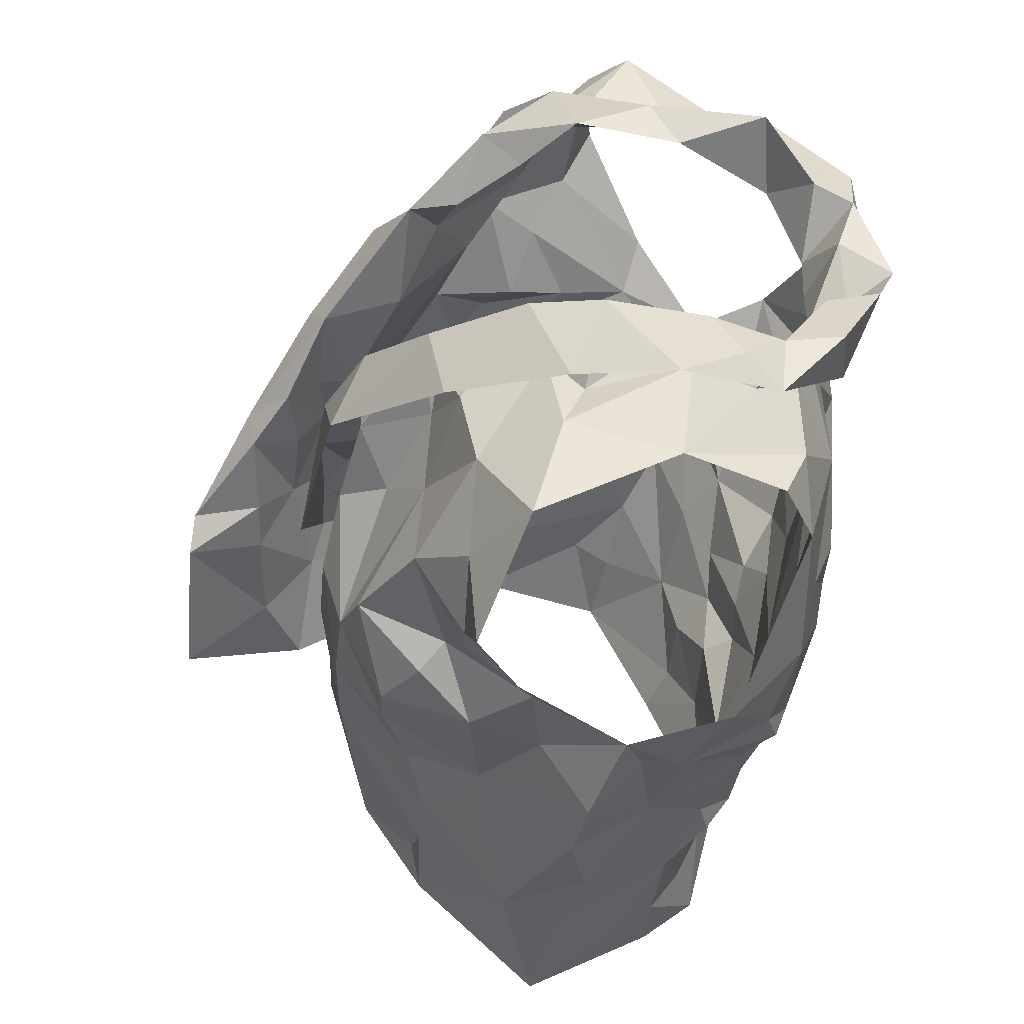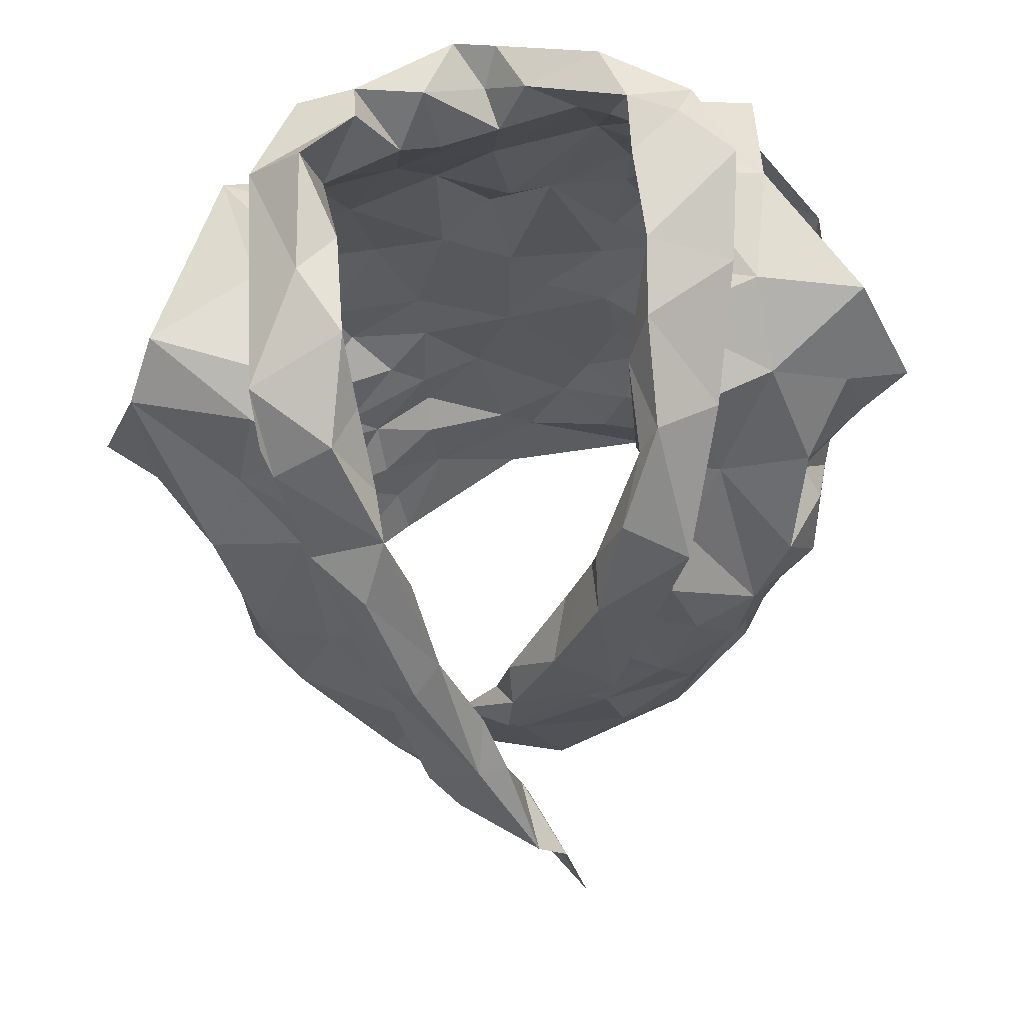
<metadata>
{"format":"obj","ext":"obj","renderer":"f3d","projection":"perspective","resolution":1024,"background":"white","views":[{"elev":45.1,"azim":94.2,"up":"+Y"},{"elev":69.9,"azim":-9.3,"up":"+Y"}]}
</metadata>
<code>
v -0.9377 0.02367 0.02895
v -0.9313 0.03808 0.02516
v -0.9169 0.1314 0.03379
v -0.9137 0.1492 0.0205
v -0.8997 0.1844 0.003855
v -0.8848 0.197 -0.001405
v -0.8987 0.1277 -0.05352
v -0.8907 0.1092 -0.03694
v -0.8995 0.05978 -0.03612
v -0.9002 0.03418 -0.02714
v -0.929 0.01131 0.02552
v -0.9041 0.039 -0.007565
v -0.8876 0.1743 -0.01409
v -0.8991 0.1562 -0.01768
v -0.8936 0.1418 -0.04852
v -0.9058 0.1246 -0.01989
v -0.9304 0.05878 0.0231
v -0.8943 0.0845 -0.03149
v -0.8932 0.1353 -0.04605
v -0.9058 0.1723 0.005139
v -0.9065 0.1331 0.003601
v -0.9193 0.1579 0.01216
v -0.9186 0.09054 0.001975
v -1.094 0.02942 0.02099
v -1.097 0.06027 0.02244
v -1.118 0.117 0.02848
v -1.155 0.1886 -0.02198
v -1.126 0.114 -0.0688
v -1.118 0.08548 -0.06445
v -1.113 0.06198 -0.05341
v -1.1 0.009943 -0.0358
v -1.097 -0.0166 -0.02981
v -1.09 0.003163 0.02922
v -1.103 0.01661 -0.0227
v -1.095 -0.00126 0.0148
v -1.122 0.137 -0.01395
v -1.14 0.1499 -0.04254
v -1.102 0.06636 0.005669
v -1.1 0.02958 -0.005987
v -1.122 0.118 -0.05127
v -1.114 0.1428 0.005362
v -1.128 0.1344 -0.03773
v -1.121 0.1145 0.008163
v -1.11 0.09362 -0.0242
v -1.107 0.0369 -0.04146
v -0.9705 0.2036 0.05376
v -0.9457 0.2507 -0.0904
v -1.028 0.2212 -0.1232
v -1.02 0.2384 -0.1274
v -1.011 0.2306 -0.113
v -1.008 0.2238 -0.1007
v -0.957 0.2497 -0.06259
v -0.9529 0.241 -0.02983
v -0.9686 0.2393 -0.01652
v -0.9774 0.1968 0.04504
v -1 0.1811 0.0431
v -0.9896 0.1475 0.05198
v -1.018 0.1382 0.05081
v -0.9987 0.243 -0.1049
v -1.049 0.08376 0.0583
v -1.006 0.2411 -0.1227
v -0.9734 0.2499 -0.1099
v -0.9796 0.2274 -0.1114
v -1.033 0.09341 0.07026
v -0.9955 0.1282 0.07136
v -1.035 0.1017 0.05721
v -0.9714 0.2621 -0.0348
v -0.9702 0.2584 -0.06761
v -1.031 0.1293 0.05899
v -1.009 0.1615 0.047
v -0.9557 0.2342 0.01447
v -0.9827 0.2194 0.01906
v -0.9818 0.2372 -0.003925
v -0.9447 0.2544 -0.02569
v -0.9381 0.2642 -0.05908
v -0.953 0.2596 -0.07891
v -0.9817 0.2327 -0.1002
v -1.031 0.1157 0.06818
v -1.016 0.1508 0.06576
v -0.9915 0.2159 0.04431
v -0.9999 0.1964 0.04585
v -0.9605 0.2457 -0.04145
v -0.9673 0.2523 -0.09098
v -1.001 0.1838 0.06062
v -0.9829 0.2287 0.0243
v -0.9771 0.2397 0.02124
v -0.9753 0.2558 -0.01067
v -0.9232 0.2305 -0.09305
v -1.045 0.02519 0.05459
v -1.053 0.04065 0.0559
v -1.011 0.01889 0.0637
v -0.9624 0.2264 0.0101
v -0.9265 0.2411 -0.06123
v -0.9579 0.2402 -0.08287
v -0.9019 0.2375 -0.01715
v -0.9613 0.01375 0.0489
v -1.014 0.1102 0.05736
v -1.026 0.05671 0.06177
v -0.9312 0.08516 0.02812
v -0.9362 0.2426 -0.02415
v -0.9879 0.0534 0.06355
v -0.9271 0.1107 0.03588
v -1.003 0.1325 0.05583
v -0.9739 0.1682 0.05287
v -0.93 0.1617 0.04174
v -0.9751 0.2067 0.02084
v -0.9424 0.139 0.05028
v -0.9081 0.2105 0.002795
v -0.9677 0.1787 0.03581
v -0.9612 0.07116 0.05605
v -0.9955 0.08441 0.06361
v -0.975 0.1089 0.06269
v -0.9472 0.1106 0.05381
v -0.9647 0.1424 0.05883
v -0.9532 0.1937 0.02142
v -0.923 0.1924 0.02162
v -0.9349 0.2261 0.002458
v -1.055 0.09537 0.09703
v -1.092 0.1995 0.03225
v -1.102 0.236 0.006847
v -1.029 0.2188 -0.09997
v -1.042 0.2221 -0.09909
v -1.091 0.2387 -0.01619
v -1.079 0.2015 0.02891
v -1.061 0.1811 0.04115
v -1.06 0.1608 0.05169
v -1.061 0.1416 0.05989
v -1.044 0.1474 0.08148
v -1.048 0.1219 0.07978
v -1.038 0.129 0.09448
v -1.032 0.2397 -0.1098
v -1.055 0.2392 -0.1152
v -1.077 0.2002 0.05165
v -1.02 0.08731 0.1191
v -1.076 0.2577 -0.08436
v -1.064 0.1045 0.08765
v -1.048 0.1346 0.09688
v -1.093 0.2419 -0.08761
v -1.071 0.2553 -0.02063
v -1.074 0.2349 -0.1152
v -1.07 0.2299 -0.08661
v -1.1 0.2269 0.01316
v -1.068 0.2204 0.02051
v -1.068 0.2172 0.03739
v -1.08 0.2423 0.01248
v -1.07 0.2377 -0.001649
v -1.078 0.1522 0.06349
v -1.03 0.09733 0.1179
v -1.082 0.2557 -0.04484
v -1.103 0.2453 -0.0106
v -1.065 0.1679 0.07547
v -1.068 0.2511 -0.05568
v -1.056 0.1752 0.06795
v -1.056 0.2457 -0.1015
v -1.068 0.009691 0.04911
v -1.012 0.0361 0.123
v -1.027 0.05162 0.09396
v -1.088 0.2335 -0.06929
v -1.132 0.2392 -0.03584
v -1.142 0.2233 -0.02166
v -1.029 0.08402 0.09416
v -1.086 0.2302 0.008052
v -1.094 0.08386 0.04207
v -1.034 0.02028 0.08368
v -1.121 0.1312 0.01593
v -1.058 0.1427 0.07233
v -1.104 0.2313 -0.00591
v -1.126 0.163 -0.002361
v -1.095 0.18 0.01968
v -1.112 0.2005 0.001898
v -1.108 0.08958 0.02151
v -1.115 0.1394 0.03377
v -1.096 0.2376 -0.05331
v -1.054 0.09039 0.08411
v -1.032 0.1013 0.09367
v -1.092 0.1429 0.04302
v -1.104 0.1208 0.04851
v -1.076 0.04529 0.05503
v -1.052 0.05223 0.07915
v -1.141 0.1773 -0.0127
v -1.125 0.1771 0.0144
v -1.075 0.08392 0.0684
v -1.065 0.1206 0.07101
v -0.9206 0.1187 -0.09794
v -0.9283 0.08545 -0.08605
v -0.933 0.05115 -0.07832
v -0.9275 0.008554 -0.0602
v -0.8975 -0.002827 -0.01767
v -0.8941 0.1582 -0.08183
v -0.9097 0.09002 -0.0567
v -0.899 0.1269 -0.06636
v -0.9252 0.03809 -0.06421
v -0.9156 0.0079 -0.04629
v -1.096 0.1517 -0.1103
v -1.102 0.1323 -0.1084
v -1.054 0.06047 -0.09006
v -1.074 0.04673 -0.07728
v -1.062 0.01478 -0.06609
v -1.058 -0.009192 -0.06335
v -1.056 -0.02693 -0.05535
v -1.122 0.1228 -0.06642
v -1.126 0.1353 -0.09194
v -1.089 0.072 -0.07891
v -1.101 0.122 -0.09987
v -1.107 0.1076 -0.08633
v -1.082 0.01979 -0.05887
v -1.089 0.05293 -0.0659
v -1.01 0.197 -0.1071
v -1.004 0.1674 -0.1051
v -1.003 0.1129 -0.1059
v -0.9905 0.09461 -0.1013
v -1.054 0.1217 -0.1134
v -1.039 0.07304 -0.09803
v -1.04 0.0332 -0.08737
v -1.042 0.02477 -0.07656
v -1.039 -0.004229 -0.07463
v -1.103 0.214 -0.1001
v -1.077 0.2117 -0.09843
v -1.007 -0.02821 -0.07873
v -1.111 0.1685 -0.1078
v -1.011 0.01346 -0.08289
v -1.019 0.04782 -0.09506
v -1.063 0.03173 -0.07751
v -1.042 0.05124 -0.08741
v -1.068 0.07524 -0.09998
v -1.043 0.1915 -0.1088
v -1.088 0.221 -0.08946
v -0.9984 -0.004042 -0.08474
v -1.005 0.07494 -0.09847
v -1.01 0.1441 -0.1159
v -1.04 0.09141 -0.104
v -1.061 0.1549 -0.1144
v -1.093 0.1041 -0.1044
v -1.085 0.1224 -0.1135
v -1.072 0.1822 -0.11
v -1.029 0.1731 -0.1136
v -1.076 0.09242 -0.1034
v -1.029 0.131 -0.1088
v -0.959 0.1705 -0.1123
v -0.952 0.1392 -0.11
v -0.9637 0.125 -0.1077
v -0.9518 0.04469 -0.08636
v -0.9603 0.0254 -0.07761
v -0.9684 0.001219 -0.0768
v -0.9274 0.2073 -0.1027
v -0.9715 0.2316 -0.09626
v -0.9434 0.2267 -0.09936
v -0.9717 0.1983 -0.1104
v -0.9297 -0.01332 -0.05831
v -0.9469 0.00289 -0.06931
v -0.9311 0.06355 -0.07546
v -0.9739 0.03501 -0.09063
v -0.9228 0.1581 -0.1032
v -0.9519 -0.02217 -0.0755
v -0.9196 0.1091 -0.0861
v -0.9149 0.1333 -0.09443
v -0.9838 0.01856 -0.08854
v -0.9623 0.05997 -0.09249
v -0.94 0.173 -0.1067
v -0.9384 0.1119 -0.1017
v -0.9677 0.08471 -0.09618
v -0.9599 0.1535 -0.1111
v -0.9682 0.1099 -0.1046
v -0.9883 0.1603 -0.1095
f 102 99 23
f 1 11 2
f 3 102 23
f 14 20 22
f 2 12 17
f 13 6 5
f 12 188 10
f 18 8 23
f 12 2 11
f 188 12 11
f 7 19 8
f 15 13 14
f 16 15 14
f 16 19 15
f 16 14 21
f 20 13 5
f 13 20 14
f 12 9 18
f 3 23 21
f 16 8 19
f 9 12 10
f 17 23 99
f 17 12 23
f 23 12 18
f 22 21 14
f 21 22 4
f 21 4 3
f 8 16 23
f 23 16 21
f 44 40 29
f 37 201 42
f 25 38 24
f 32 34 31
f 35 33 24
f 35 34 32
f 39 34 35
f 37 180 27
f 42 180 37
f 39 35 24
f 34 45 31
f 25 171 38
f 41 168 36
f 24 38 39
f 42 201 40
f 44 42 40
f 44 29 30
f 36 165 41
f 44 171 43
f 42 43 36
f 168 42 36
f 180 42 168
f 38 171 44
f 201 28 40
f 29 40 28
f 43 171 26
f 36 43 165
f 42 44 43
f 44 45 39
f 38 44 39
f 45 34 39
f 44 30 45
f 64 60 78
f 64 78 65
f 60 66 78
f 103 57 70
f 58 70 69
f 66 97 69
f 104 70 57
f 46 65 84
f 59 61 62
f 84 80 46
f 71 46 86
f 94 246 83
f 48 63 61
f 79 65 78
f 94 68 52
f 54 53 67
f 85 55 106
f 73 54 67
f 48 61 49
f 59 50 61
f 61 50 49
f 76 47 75
f 69 78 66
f 61 63 62
f 77 51 59
f 50 59 51
f 104 56 70
f 81 56 55
f 85 80 81
f 73 92 54
f 67 74 87
f 58 69 97
f 70 58 103
f 56 81 84
f 46 80 86
f 81 55 85
f 72 85 106
f 72 92 73
f 72 73 85
f 87 74 71
f 82 67 53
f 67 82 52
f 67 52 68
f 83 68 94
f 83 47 76
f 77 59 83
f 68 76 75
f 76 68 83
f 47 83 62
f 78 69 79
f 56 84 79
f 70 79 69
f 70 56 79
f 80 85 86
f 86 85 73
f 84 81 80
f 71 86 87
f 73 67 87
f 75 74 67
f 68 75 67
f 77 83 246
f 63 47 62
f 62 83 59
f 84 65 79
f 73 87 86
f 57 114 104
f 98 60 90
f 90 91 98
f 58 97 103
f 95 93 100
f 3 4 105
f 117 54 92
f 95 108 6
f 110 17 99
f 110 99 113
f 89 91 90
f 116 22 20
f 60 98 66
f 94 93 247
f 52 93 94
f 88 247 93
f 116 5 108
f 96 11 1
f 96 1 2
f 17 110 2
f 53 52 82
f 113 102 107
f 109 55 104
f 100 117 95
f 2 110 96
f 100 52 53
f 100 93 52
f 99 102 113
f 103 97 112
f 22 116 105
f 72 106 92
f 54 117 100
f 91 96 101
f 98 91 101
f 96 110 101
f 102 3 107
f 4 22 105
f 5 116 20
f 108 5 6
f 115 106 109
f 55 109 106
f 54 100 53
f 108 95 117
f 111 66 98
f 97 66 111
f 111 110 112
f 112 57 103
f 3 105 107
f 113 107 114
f 113 112 110
f 112 97 111
f 104 55 56
f 114 112 113
f 112 114 57
f 111 98 101
f 104 107 109
f 114 107 104
f 109 107 115
f 115 116 117
f 107 105 115
f 117 92 115
f 105 116 115
f 106 115 92
f 116 108 117
f 111 101 110
f 146 139 123
f 122 131 121
f 50 51 131
f 143 124 144
f 49 131 132
f 121 131 51
f 49 50 131
f 154 132 122
f 138 154 135
f 139 173 123
f 175 134 148
f 140 48 132
f 173 139 152
f 130 175 148
f 130 128 129
f 166 153 127
f 48 49 132
f 144 125 153
f 136 148 118
f 142 144 119
f 175 161 134
f 137 136 147
f 148 136 137
f 127 153 126
f 122 132 131
f 154 122 141
f 150 138 149
f 158 173 152
f 139 150 149
f 139 145 150
f 140 132 154
f 154 138 140
f 152 141 158
f 141 135 154
f 119 144 133
f 144 142 145
f 139 146 145
f 124 125 144
f 142 150 145
f 123 162 146
f 144 153 133
f 151 147 119
f 128 153 166
f 143 144 145
f 142 120 150
f 143 146 162
f 145 146 143
f 153 151 133
f 119 133 151
f 137 151 153
f 147 151 137
f 128 130 137
f 153 128 137
f 139 149 152
f 149 135 152
f 135 149 138
f 126 153 125
f 137 130 148
f 152 135 141
f 33 155 24
f 41 165 172
f 181 172 169
f 155 164 179
f 172 165 26
f 178 25 24
f 158 141 227
f 217 159 173
f 160 167 159
f 157 164 156
f 227 217 158
f 157 156 134
f 180 181 160
f 170 162 167
f 181 170 160
f 130 174 175
f 168 181 180
f 129 128 183
f 179 157 161
f 160 27 180
f 217 173 158
f 155 179 178
f 162 124 143
f 124 162 170
f 167 162 123
f 171 25 163
f 166 183 128
f 26 165 43
f 159 123 173
f 175 174 161
f 125 176 126
f 170 169 124
f 167 160 170
f 177 183 176
f 171 177 26
f 26 177 172
f 172 181 41
f 41 181 168
f 130 129 174
f 167 123 159
f 155 178 24
f 125 124 169
f 169 176 125
f 171 163 177
f 127 176 183
f 177 182 183
f 127 183 166
f 179 161 174
f 174 129 183
f 176 172 177
f 127 126 176
f 176 169 172
f 170 181 169
f 179 164 157
f 178 179 182
f 25 178 163
f 182 179 174
f 163 178 182
f 134 161 157
f 182 174 183
f 182 177 163
f 190 191 7
f 19 7 15
f 191 256 189
f 7 191 15
f 193 188 249
f 188 193 10
f 187 193 249
f 192 186 251
f 9 10 192
f 8 18 190
f 193 192 10
f 184 256 191
f 191 255 184
f 15 191 189
f 193 187 192
f 190 251 185
f 255 190 185
f 190 255 191
f 18 9 190
f 7 8 190
f 190 192 251
f 190 9 192
f 237 225 203
f 205 204 233
f 237 205 233
f 202 194 195
f 202 220 194
f 198 199 206
f 207 206 30
f 202 204 205
f 206 223 198
f 204 202 195
f 200 32 199
f 32 31 206
f 29 201 203
f 207 197 223
f 207 223 206
f 201 202 205
f 203 205 237
f 201 29 28
f 206 45 30
f 203 225 196
f 207 203 197
f 45 206 31
f 199 32 206
f 201 205 203
f 203 196 197
f 203 207 29
f 29 207 30
f 257 228 221
f 141 218 227
f 224 222 214
f 231 213 225
f 121 226 122
f 222 213 229
f 210 238 230
f 215 221 216
f 230 236 209
f 237 233 234
f 51 208 226
f 217 218 220
f 220 235 194
f 235 218 226
f 200 216 219
f 220 218 235
f 257 221 222
f 122 218 141
f 215 216 198
f 234 194 232
f 215 198 223
f 234 204 195
f 227 218 217
f 219 216 228
f 257 222 252
f 222 229 252
f 222 224 213
f 232 235 226
f 226 236 232
f 223 224 214
f 223 214 215
f 223 197 224
f 225 213 196
f 196 213 224
f 197 196 224
f 234 232 212
f 195 194 234
f 212 231 237
f 233 204 234
f 51 226 121
f 221 228 216
f 231 229 213
f 229 210 211
f 238 210 229
f 229 231 238
f 214 222 221
f 198 216 199
f 236 226 208
f 122 226 218
f 212 238 231
f 214 221 215
f 234 212 237
f 237 231 225
f 232 194 235
f 209 236 208
f 238 212 232
f 236 238 232
f 230 238 236
f 216 200 199
f 185 261 260
f 249 254 187
f 244 254 228
f 251 258 261
f 243 192 250
f 261 263 260
f 239 248 259
f 244 250 254
f 255 185 260
f 240 260 241
f 239 259 262
f 208 77 248
f 247 248 246
f 246 94 247
f 260 263 241
f 244 228 257
f 242 243 252
f 258 229 261
f 246 248 77
f 252 229 258
f 88 245 247
f 253 189 256
f 254 219 228
f 209 264 230
f 257 243 244
f 51 77 208
f 253 256 260
f 245 189 253
f 253 259 245
f 254 250 187
f 192 187 250
f 192 243 242
f 261 185 251
f 243 257 252
f 210 263 211
f 261 211 263
f 230 264 210
f 209 208 248
f 245 248 247
f 248 239 264
f 248 264 209
f 244 243 250
f 192 242 186
f 242 258 251
f 242 251 186
f 184 255 260
f 256 184 260
f 240 262 259
f 258 242 252
f 239 262 264
f 262 240 241
f 210 264 263
f 253 260 240
f 229 211 261
f 263 264 241
f 253 240 259
f 262 241 264
f 248 245 259
f 99 102 23
f 11 1 2
f 102 3 23
f 20 14 22
f 12 2 17
f 6 13 5
f 188 12 10
f 8 18 23
f 2 12 11
f 12 188 11
f 19 7 8
f 13 15 14
f 15 16 14
f 19 16 15
f 14 16 21
f 13 20 5
f 20 13 14
f 9 12 18
f 23 3 21
f 8 16 19
f 12 9 10
f 23 17 99
f 12 17 23
f 12 23 18
f 21 22 14
f 22 21 4
f 4 21 3
f 16 8 23
f 16 23 21
f 40 44 29
f 201 37 42
f 38 25 24
f 34 32 31
f 33 35 24
f 34 35 32
f 34 39 35
f 180 37 27
f 180 42 37
f 35 39 24
f 45 34 31
f 171 25 38
f 168 41 36
f 38 24 39
f 201 42 40
f 42 44 40
f 29 44 30
f 165 36 41
f 171 44 43
f 43 42 36
f 42 168 36
f 42 180 168
f 171 38 44
f 28 201 40
f 40 29 28
f 171 43 26
f 43 36 165
f 44 42 43
f 45 44 39
f 44 38 39
f 34 45 39
f 30 44 45
f 60 64 78
f 78 64 65
f 66 60 78
f 57 103 70
f 70 58 69
f 97 66 69
f 70 104 57
f 65 46 84
f 61 59 62
f 80 84 46
f 46 71 86
f 246 94 83
f 63 48 61
f 65 79 78
f 68 94 52
f 53 54 67
f 55 85 106
f 54 73 67
f 61 48 49
f 50 59 61
f 50 61 49
f 47 76 75
f 78 69 66
f 63 61 62
f 51 77 59
f 59 50 51
f 56 104 70
f 56 81 55
f 80 85 81
f 92 73 54
f 74 67 87
f 69 58 97
f 58 70 103
f 81 56 84
f 80 46 86
f 55 81 85
f 85 72 106
f 92 72 73
f 73 72 85
f 74 87 71
f 67 82 53
f 82 67 52
f 52 67 68
f 68 83 94
f 47 83 76
f 59 77 83
f 76 68 75
f 68 76 83
f 83 47 62
f 69 78 79
f 84 56 79
f 79 70 69
f 56 70 79
f 85 80 86
f 85 86 73
f 81 84 80
f 86 71 87
f 67 73 87
f 74 75 67
f 75 68 67
f 83 77 246
f 47 63 62
f 83 62 59
f 65 84 79
f 87 73 86
f 114 57 104
f 60 98 90
f 91 90 98
f 97 58 103
f 93 95 100
f 4 3 105
f 54 117 92
f 108 95 6
f 17 110 99
f 99 110 113
f 91 89 90
f 22 116 20
f 98 60 66
f 93 94 247
f 93 52 94
f 247 88 93
f 5 116 108
f 11 96 1
f 1 96 2
f 110 17 2
f 52 53 82
f 102 113 107
f 55 109 104
f 117 100 95
f 110 2 96
f 52 100 53
f 93 100 52
f 102 99 113
f 97 103 112
f 116 22 105
f 106 72 92
f 117 54 100
f 96 91 101
f 91 98 101
f 110 96 101
f 3 102 107
f 22 4 105
f 116 5 20
f 5 108 6
f 106 115 109
f 109 55 106
f 100 54 53
f 95 108 117
f 66 111 98
f 66 97 111
f 110 111 112
f 57 112 103
f 105 3 107
f 107 113 114
f 112 113 110
f 97 112 111
f 55 104 56
f 112 114 113
f 114 112 57
f 98 111 101
f 107 104 109
f 107 114 104
f 107 109 115
f 116 115 117
f 105 107 115
f 92 117 115
f 116 105 115
f 115 106 92
f 108 116 117
f 101 111 110
f 139 146 123
f 131 122 121
f 51 50 131
f 124 143 144
f 131 49 132
f 131 121 51
f 50 49 131
f 132 154 122
f 154 138 135
f 173 139 123
f 134 175 148
f 48 140 132
f 139 173 152
f 175 130 148
f 128 130 129
f 153 166 127
f 49 48 132
f 125 144 153
f 148 136 118
f 144 142 119
f 161 175 134
f 136 137 147
f 136 148 137
f 153 127 126
f 132 122 131
f 122 154 141
f 138 150 149
f 173 158 152
f 150 139 149
f 145 139 150
f 132 140 154
f 138 154 140
f 141 152 158
f 135 141 154
f 144 119 133
f 142 144 145
f 146 139 145
f 125 124 144
f 150 142 145
f 162 123 146
f 153 144 133
f 147 151 119
f 153 128 166
f 144 143 145
f 120 142 150
f 146 143 162
f 146 145 143
f 151 153 133
f 133 119 151
f 151 137 153
f 151 147 137
f 130 128 137
f 128 153 137
f 149 139 152
f 135 149 152
f 149 135 138
f 153 126 125
f 130 137 148
f 135 152 141
f 155 33 24
f 165 41 172
f 172 181 169
f 164 155 179
f 165 172 26
f 25 178 24
f 141 158 227
f 159 217 173
f 167 160 159
f 164 157 156
f 217 227 158
f 156 157 134
f 181 180 160
f 162 170 167
f 170 181 160
f 174 130 175
f 181 168 180
f 128 129 183
f 157 179 161
f 27 160 180
f 173 217 158
f 179 155 178
f 124 162 143
f 162 124 170
f 162 167 123
f 25 171 163
f 183 166 128
f 165 26 43
f 123 159 173
f 174 175 161
f 176 125 126
f 169 170 124
f 160 167 170
f 183 177 176
f 177 171 26
f 177 26 172
f 181 172 41
f 181 41 168
f 129 130 174
f 123 167 159
f 178 155 24
f 124 125 169
f 176 169 125
f 163 171 177
f 176 127 183
f 182 177 183
f 183 127 166
f 161 179 174
f 129 174 183
f 172 176 177
f 126 127 176
f 169 176 172
f 181 170 169
f 164 179 157
f 179 178 182
f 178 25 163
f 179 182 174
f 178 163 182
f 161 134 157
f 174 182 183
f 177 182 163
f 191 190 7
f 7 19 15
f 256 191 189
f 191 7 15
f 188 193 249
f 193 188 10
f 193 187 249
f 186 192 251
f 10 9 192
f 18 8 190
f 192 193 10
f 256 184 191
f 255 191 184
f 191 15 189
f 187 193 192
f 251 190 185
f 190 255 185
f 255 190 191
f 9 18 190
f 8 7 190
f 192 190 251
f 9 190 192
f 225 237 203
f 204 205 233
f 205 237 233
f 194 202 195
f 220 202 194
f 199 198 206
f 206 207 30
f 204 202 205
f 223 206 198
f 202 204 195
f 32 200 199
f 31 32 206
f 201 29 203
f 197 207 223
f 223 207 206
f 202 201 205
f 205 203 237
f 29 201 28
f 45 206 30
f 225 203 196
f 203 207 197
f 206 45 31
f 32 199 206
f 205 201 203
f 196 203 197
f 207 203 29
f 207 29 30
f 228 257 221
f 218 141 227
f 222 224 214
f 213 231 225
f 226 121 122
f 213 222 229
f 238 210 230
f 221 215 216
f 236 230 209
f 233 237 234
f 208 51 226
f 218 217 220
f 235 220 194
f 218 235 226
f 216 200 219
f 218 220 235
f 221 257 222
f 218 122 141
f 216 215 198
f 194 234 232
f 198 215 223
f 204 234 195
f 218 227 217
f 216 219 228
f 222 257 252
f 229 222 252
f 224 222 213
f 235 232 226
f 236 226 232
f 224 223 214
f 214 223 215
f 197 223 224
f 213 225 196
f 213 196 224
f 196 197 224
f 232 234 212
f 194 195 234
f 231 212 237
f 204 233 234
f 226 51 121
f 228 221 216
f 229 231 213
f 210 229 211
f 210 238 229
f 231 229 238
f 222 214 221
f 216 198 199
f 226 236 208
f 226 122 218
f 238 212 231
f 221 214 215
f 212 234 237
f 231 237 225
f 194 232 235
f 236 209 208
f 212 238 232
f 238 236 232
f 238 230 236
f 200 216 199
f 261 185 260
f 254 249 187
f 254 244 228
f 258 251 261
f 192 243 250
f 263 261 260
f 248 239 259
f 250 244 254
f 185 255 260
f 260 240 241
f 259 239 262
f 77 208 248
f 248 247 246
f 94 246 247
f 263 260 241
f 228 244 257
f 243 242 252
f 229 258 261
f 248 246 77
f 229 252 258
f 245 88 247
f 189 253 256
f 219 254 228
f 264 209 230
f 243 257 244
f 77 51 208
f 256 253 260
f 189 245 253
f 259 253 245
f 250 254 187
f 187 192 250
f 243 192 242
f 185 261 251
f 257 243 252
f 263 210 211
f 211 261 263
f 264 230 210
f 208 209 248
f 248 245 247
f 239 248 264
f 264 248 209
f 243 244 250
f 242 192 186
f 258 242 251
f 251 242 186
f 255 184 260
f 184 256 260
f 262 240 259
f 242 258 252
f 262 239 264
f 240 262 241
f 264 210 263
f 260 253 240
f 211 229 261
f 264 263 241
f 240 253 259
f 241 262 264
f 245 248 259

</code>
